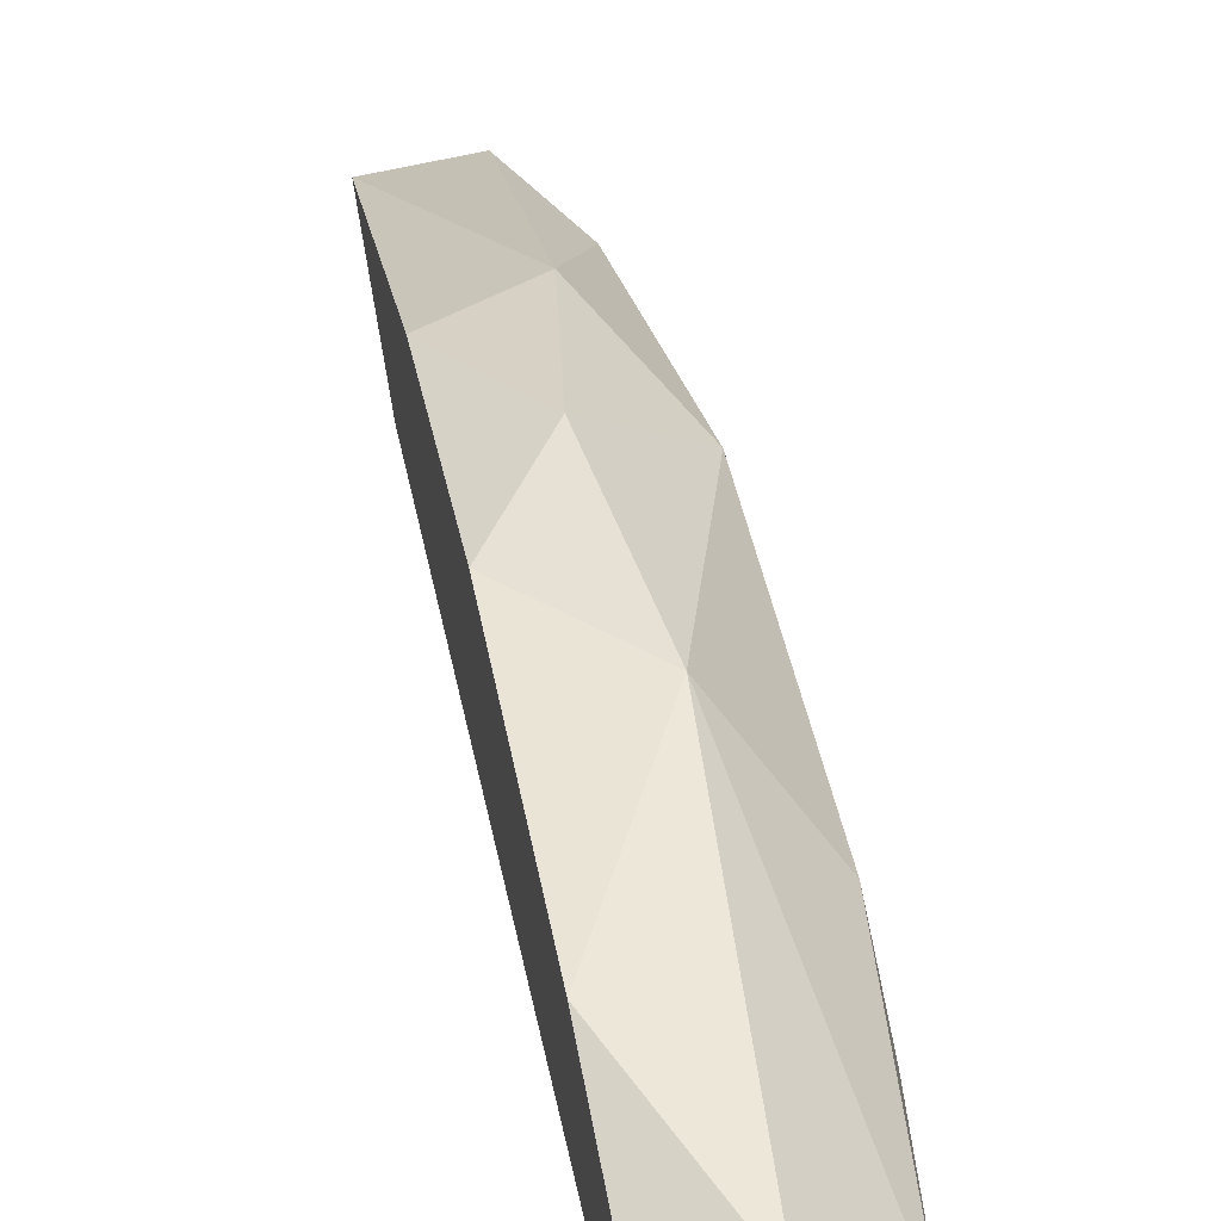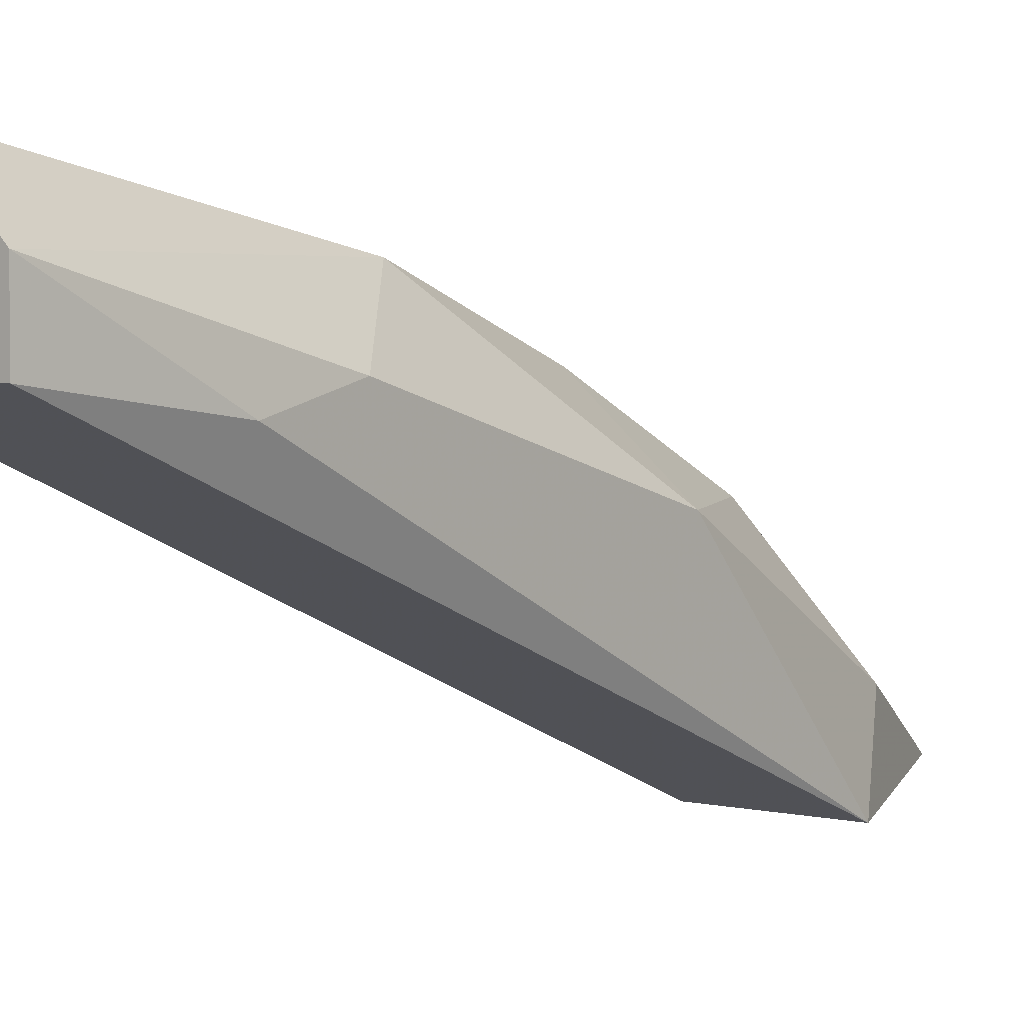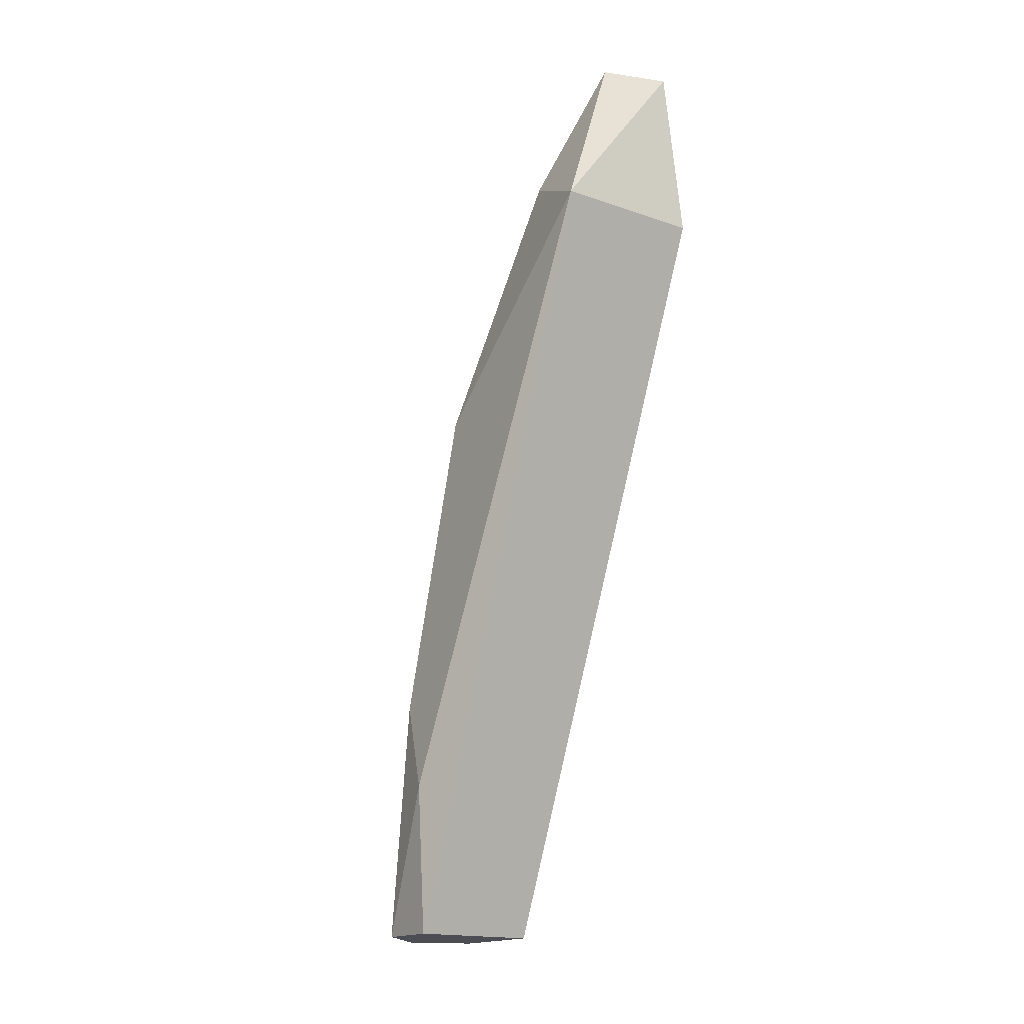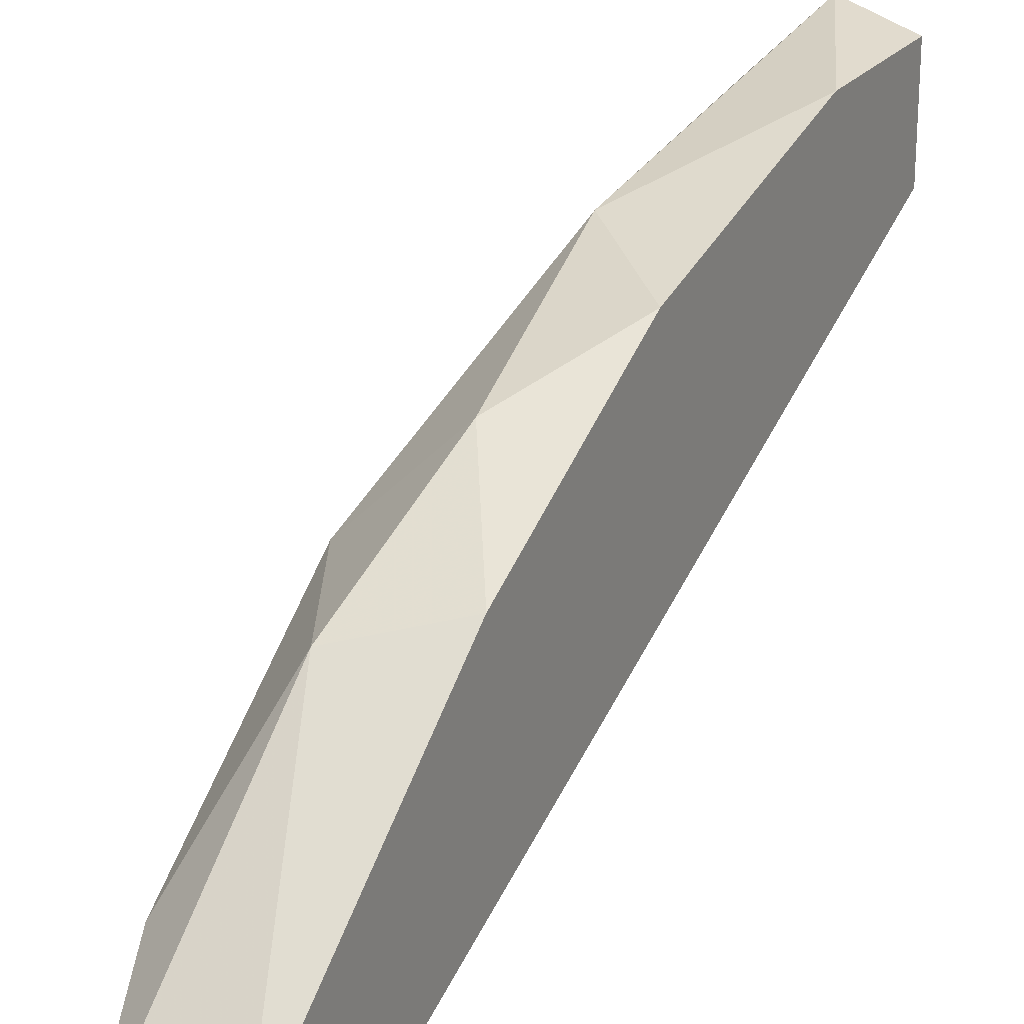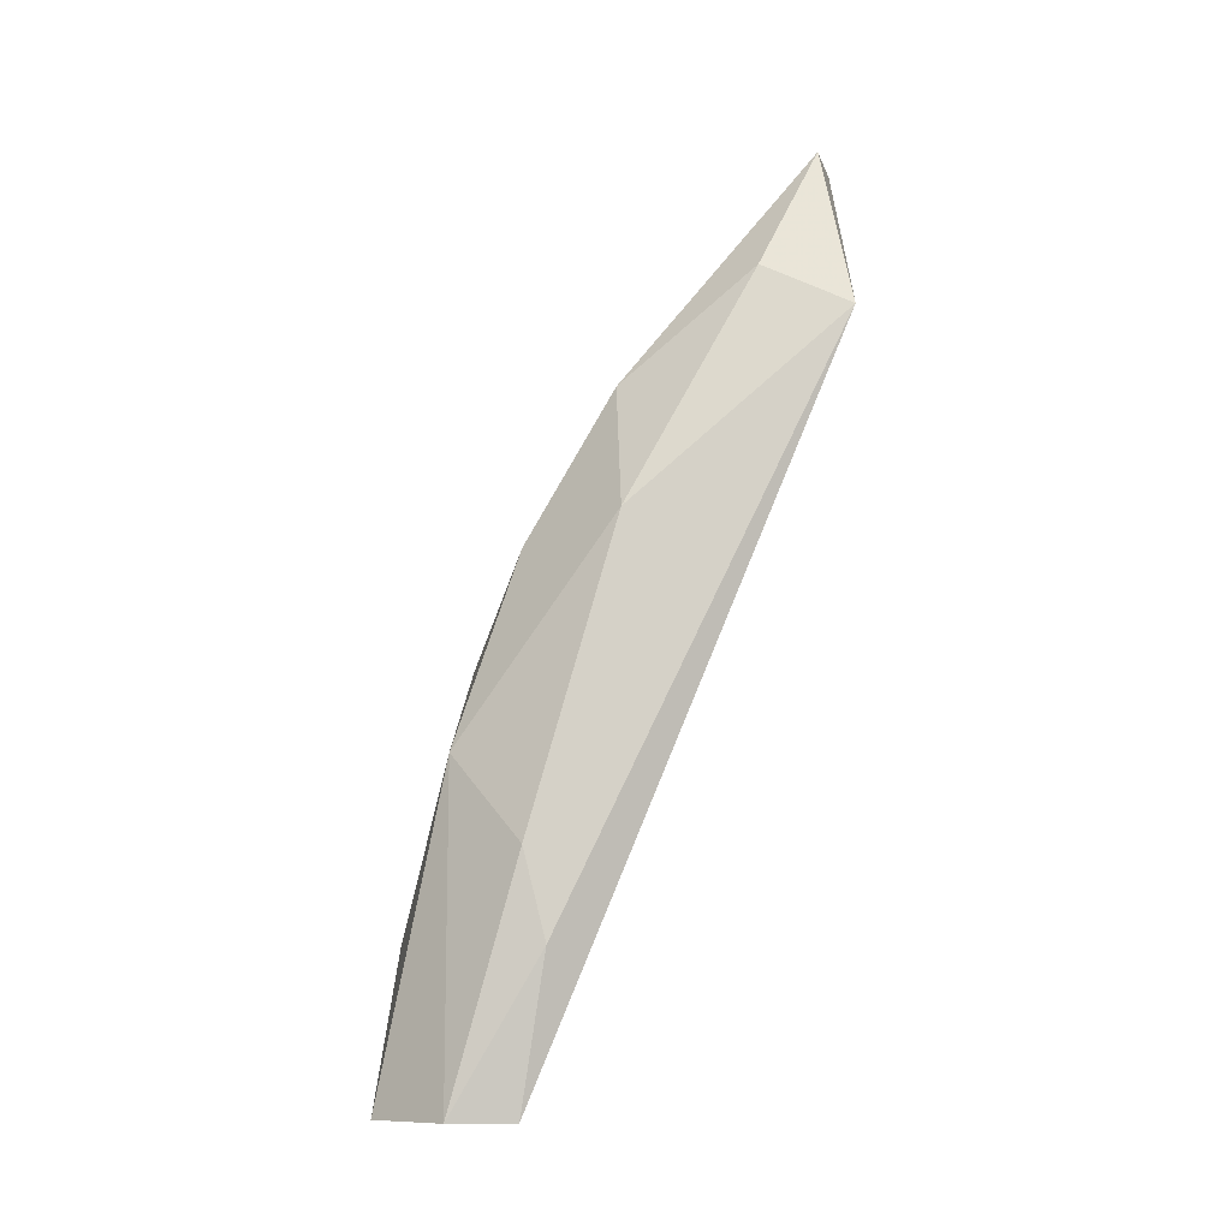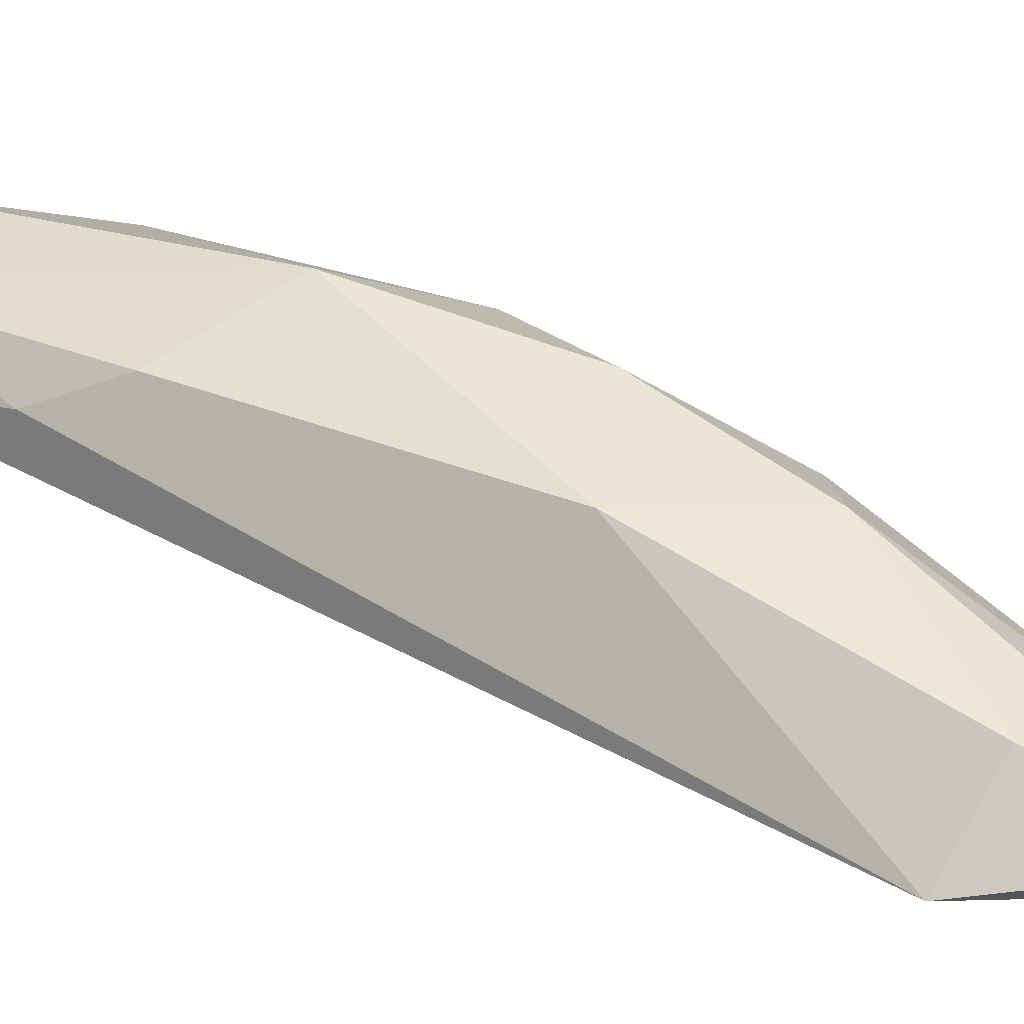
<metadata>
{"format":"obj","ext":"obj","renderer":"f3d","projection":"perspective","resolution":1024,"background":"white","views":[{"elev":58.4,"azim":169.3,"up":"+Y"},{"elev":3.6,"azim":-141.3,"up":"+Y"},{"elev":-17.3,"azim":-34.8,"up":"+Z"},{"elev":23.5,"azim":27.9,"up":"+Y"},{"elev":-10.2,"azim":-93.9,"up":"+Z"},{"elev":-1.3,"azim":-65.8,"up":"+Y"}]}
</metadata>
<code>
v 0.06776 0.06443 0.004062
v 0.06776 0.05843 0.02806
v 0.06676 0.04544 0.04607
v 0.06676 0.06143 0.01907
v 0.06676 0.05443 0.03506
v 0.06976 0.04443 0.04607
v 0.07076 0.04644 0.04506
v 0.07076 0.05543 0.03306
v 0.07076 0.06043 0.02307
v 0.07076 0.05843 0.004062
v 0.07076 0.06343 0.004062
v 0.07076 0.06343 0.01106
v 0.07076 0.04443 0.03806
v 0.06376 0.05743 0.01106
v 0.06376 0.05843 0.01507
v 0.06376 0.04443 0.03806
v 0.06376 0.05443 0.02906
v 0.06476 0.05843 0.004062
v 0.06476 0.04844 0.04006
v 0.06476 0.06143 0.004062
f 15 20 14
f 13 16 10
f 13 10 12
f 13 12 7
f 10 16 18
f 20 10 18
f 17 2 4
f 7 12 9
f 4 2 9
f 12 4 9
f 10 20 1
f 4 12 1
f 20 4 1
f 16 17 15
f 4 20 15
f 17 4 15
f 2 17 5
f 3 7 5
f 9 2 8
f 7 9 8
f 2 5 8
f 5 7 8
f 17 16 19
f 16 3 19
f 5 17 19
f 3 5 19
f 16 13 6
f 13 7 6
f 3 16 6
f 7 3 6
f 12 10 11
f 10 1 11
f 1 12 11
f 18 16 14
f 20 18 14
f 16 15 14

</code>
